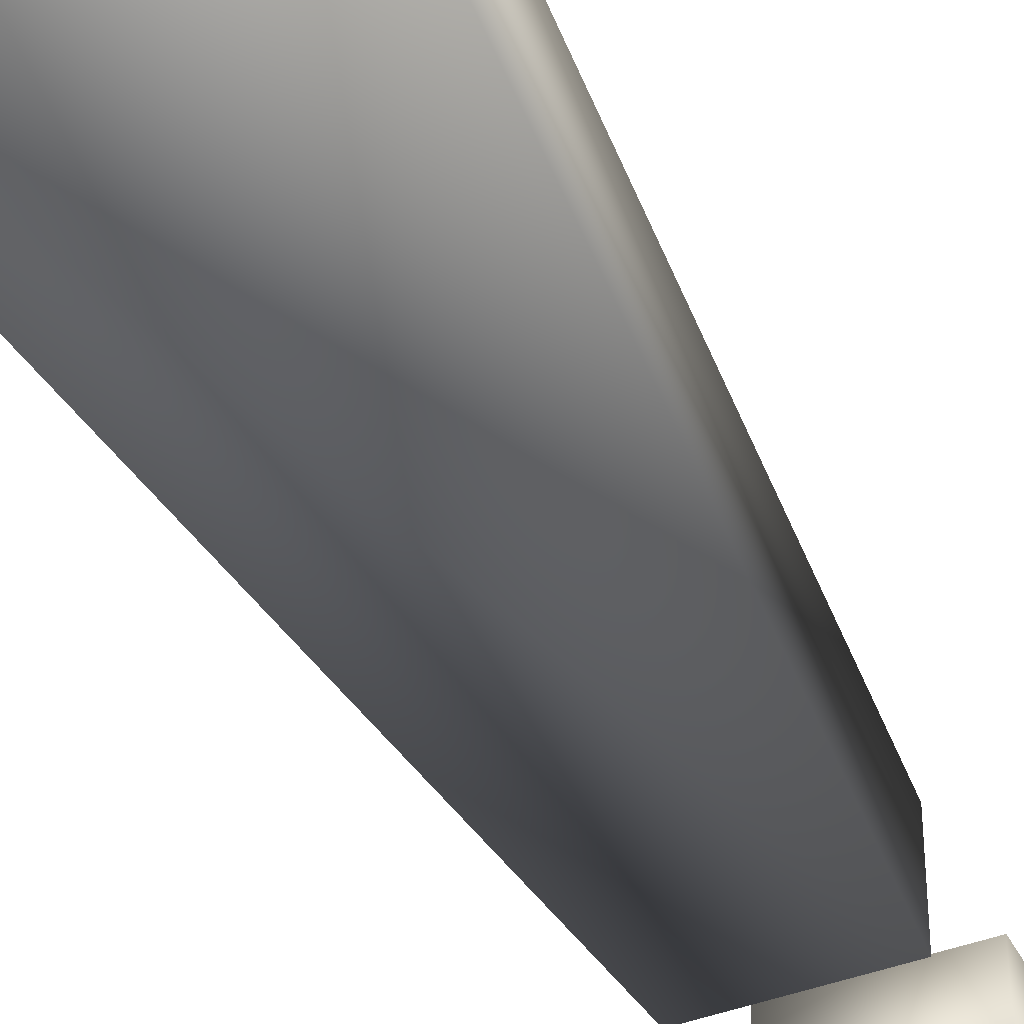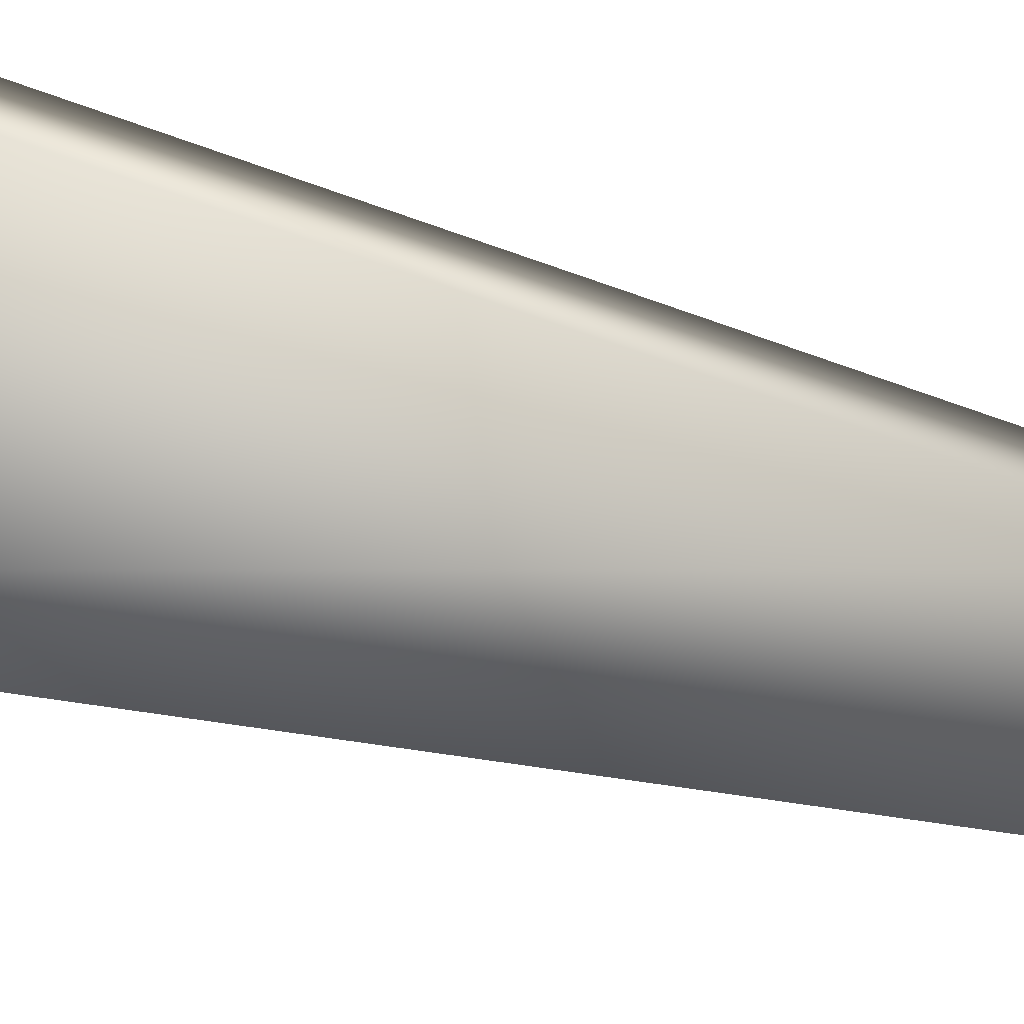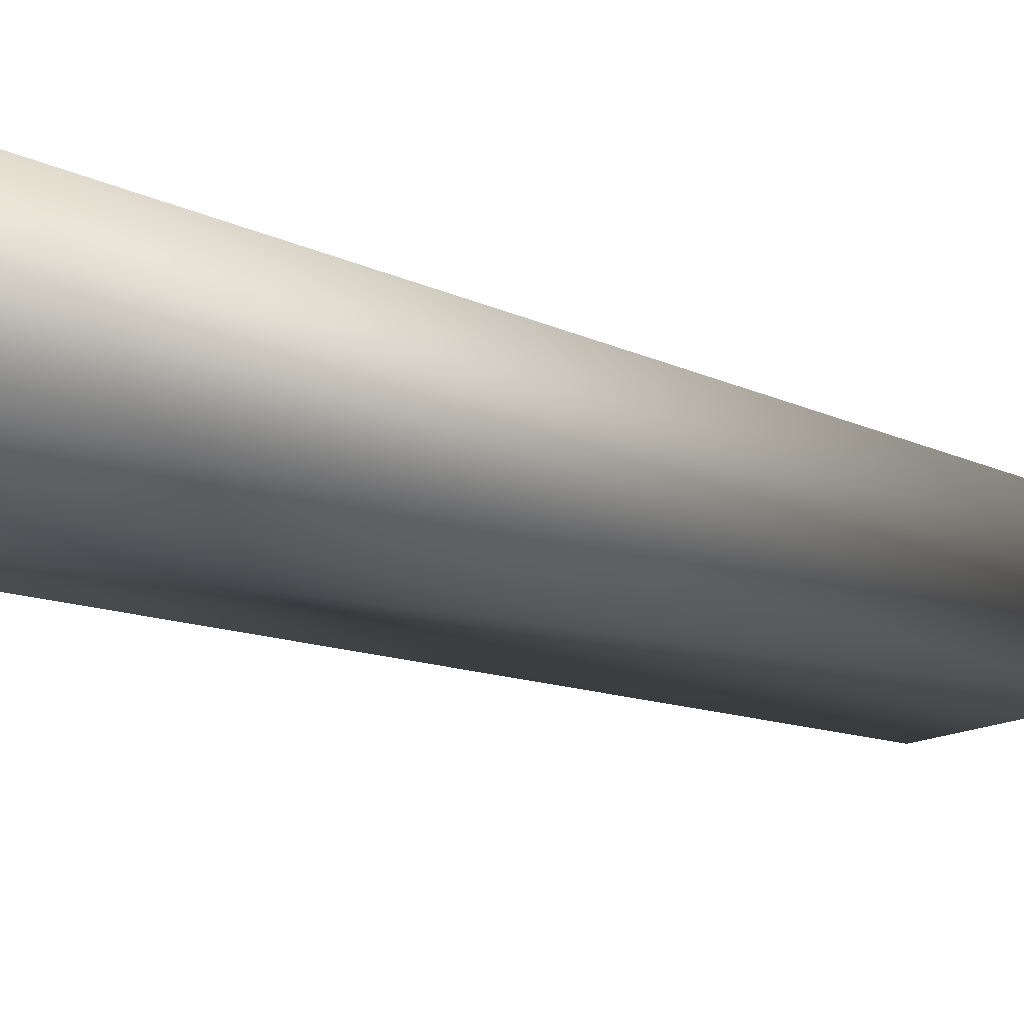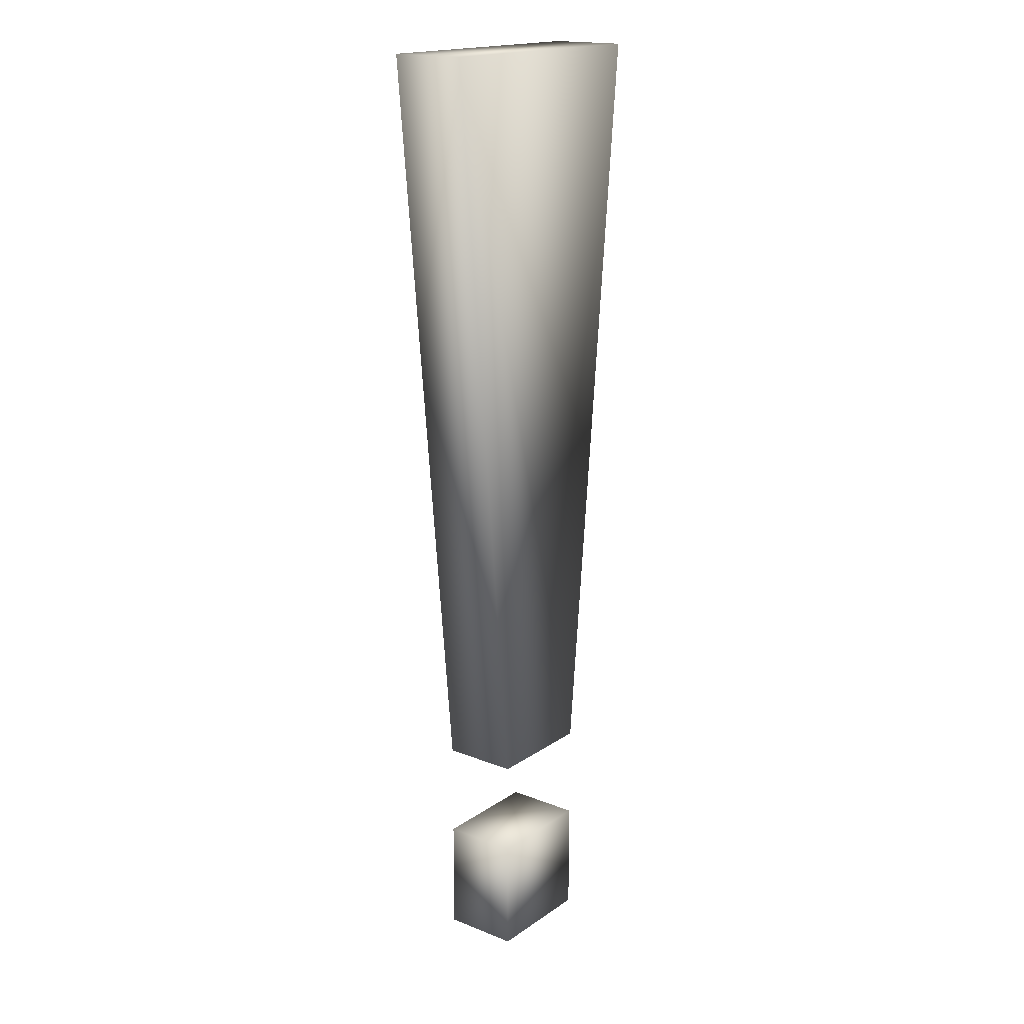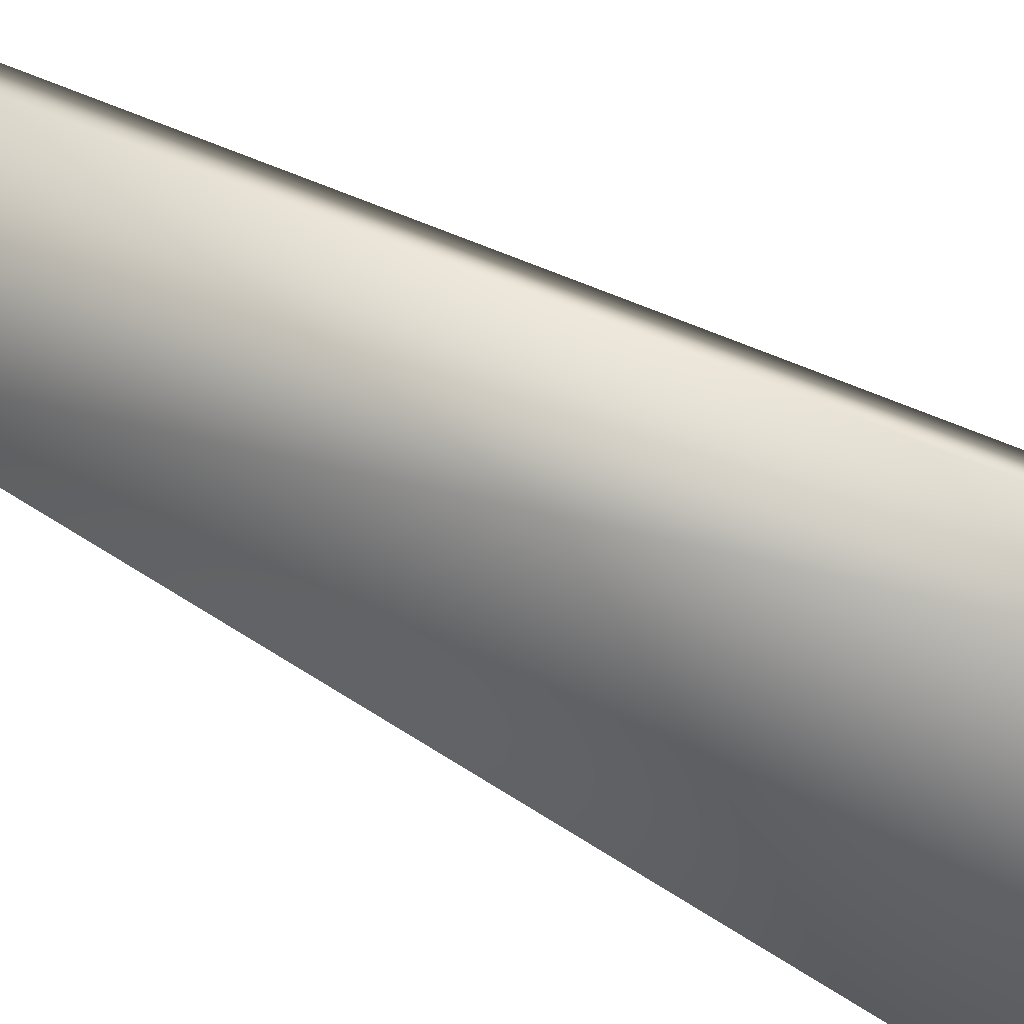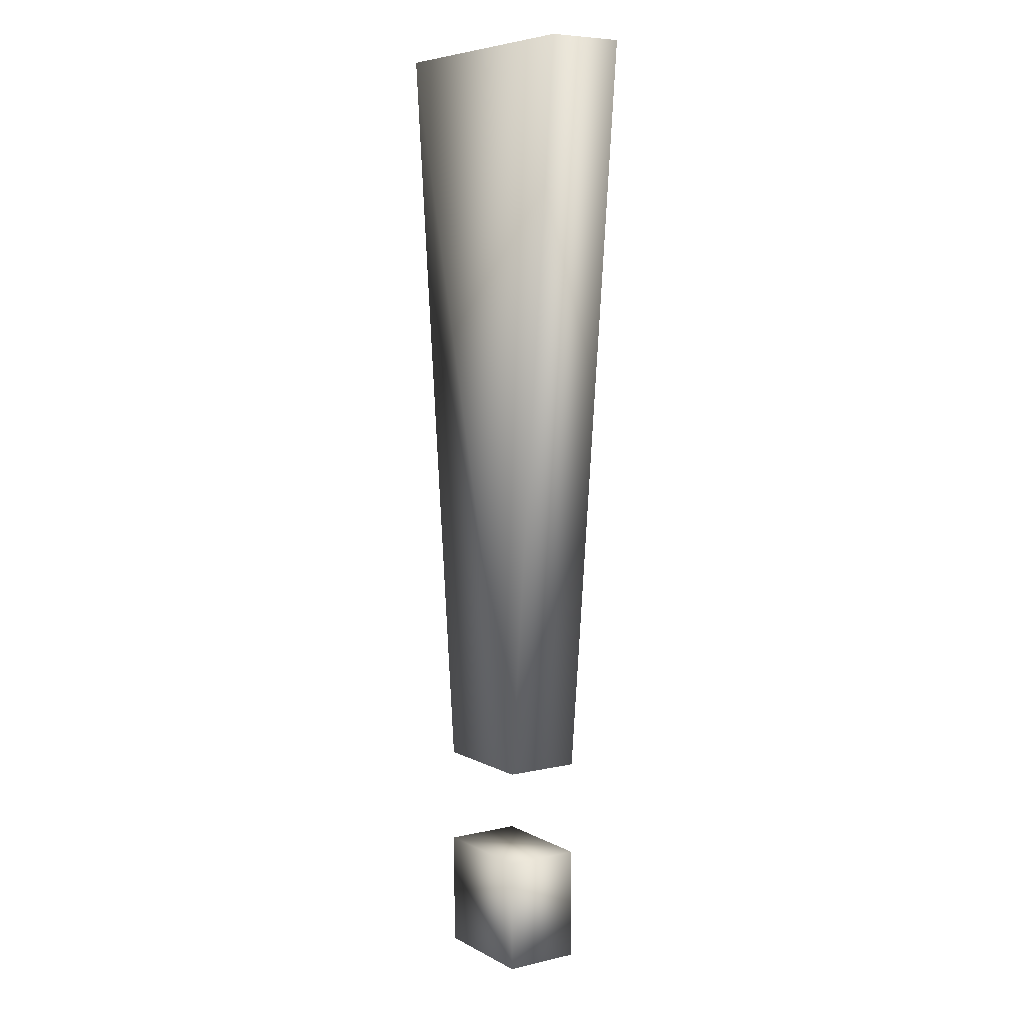
<metadata>
{"format":"obj","ext":"obj","renderer":"f3d","projection":"perspective","resolution":1024,"background":"white","views":[{"elev":-41.4,"azim":-155.3,"up":"+Z"},{"elev":-72.0,"azim":-104.0,"up":"+Z"},{"elev":-14.7,"azim":-132.4,"up":"+Z"},{"elev":17.9,"azim":127.6,"up":"+Y"},{"elev":-78.8,"azim":63.6,"up":"+Z"},{"elev":6.7,"azim":56.2,"up":"+Y"}]}
</metadata>
<code>
o Cube
v -0.0475 -0.04659 0.03177
v -0.0475 0.04841 0.03177
v -0.0475 -0.04659 -0.03177
v -0.0475 0.04841 -0.03177
v 0.0475 -0.04659 0.03177
v 0.0475 0.04841 0.03177
v 0.0475 -0.04659 -0.03177
v 0.0475 0.04841 -0.03177
v -0.0475 0.1283 0.03177
v -0.1071 0.7481 0.03177
v -0.0475 0.1283 -0.03177
v -0.1071 0.7481 -0.03177
v 0.0475 0.1283 0.03177
v 0.1071 0.7481 0.03177
v 0.0475 0.1283 -0.03177
v 0.1071 0.7481 -0.03177
f 1 2 4 3
f 3 4 8 7
f 7 8 6 5
f 5 6 2 1
f 3 7 5 1
f 8 4 2 6
f 9 10 12 11
f 11 12 16 15
f 15 16 14 13
f 13 14 10 9
f 11 15 13 9
f 16 12 10 14

</code>
